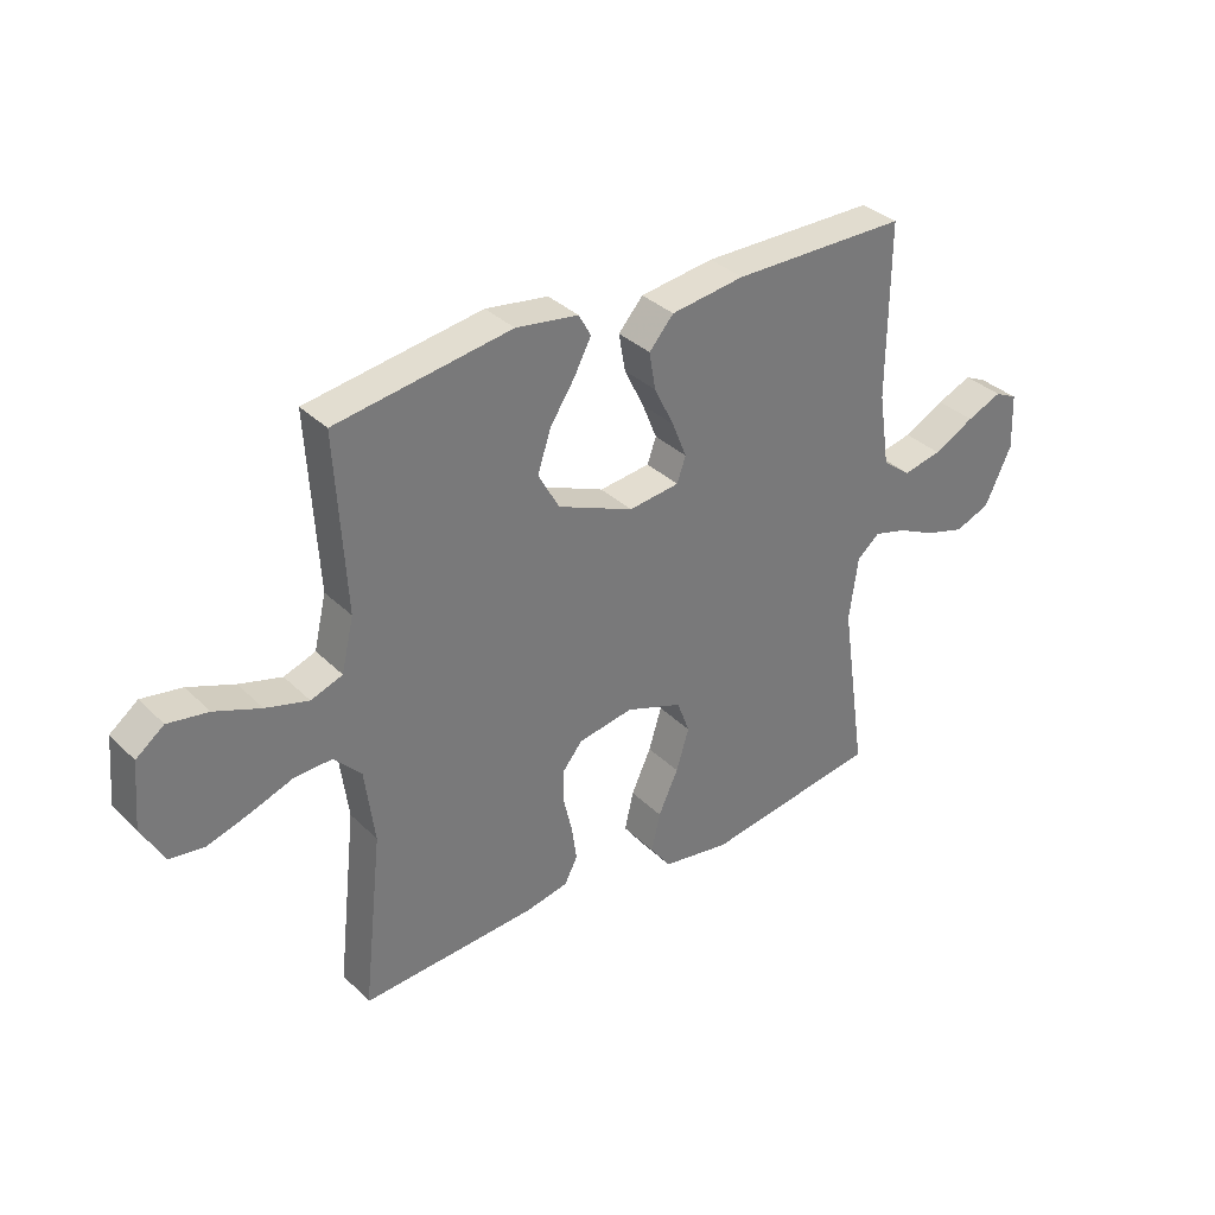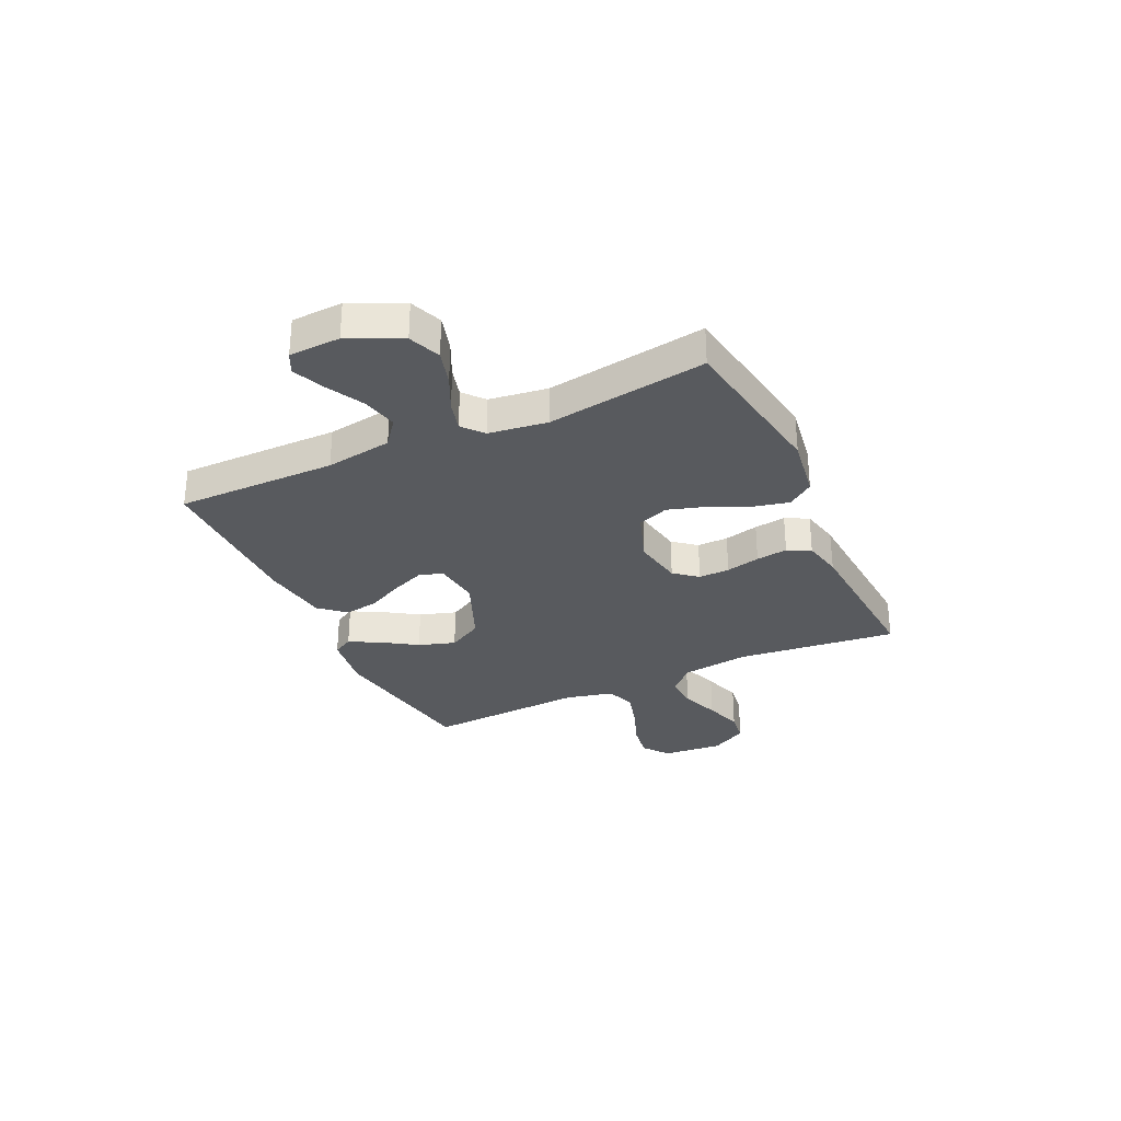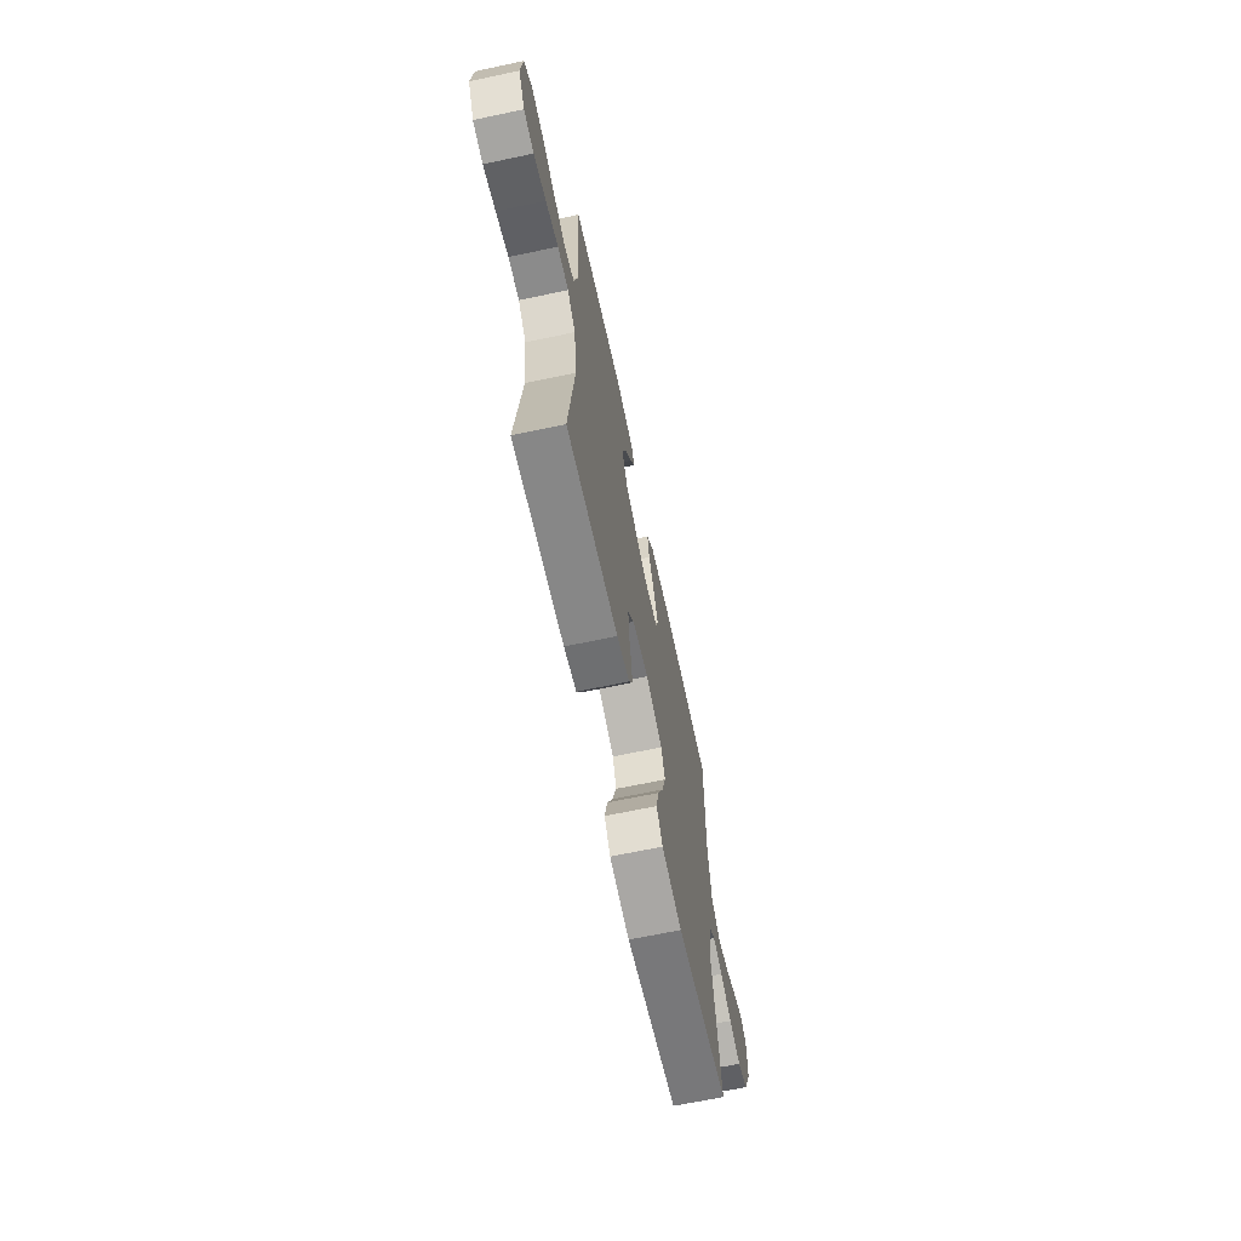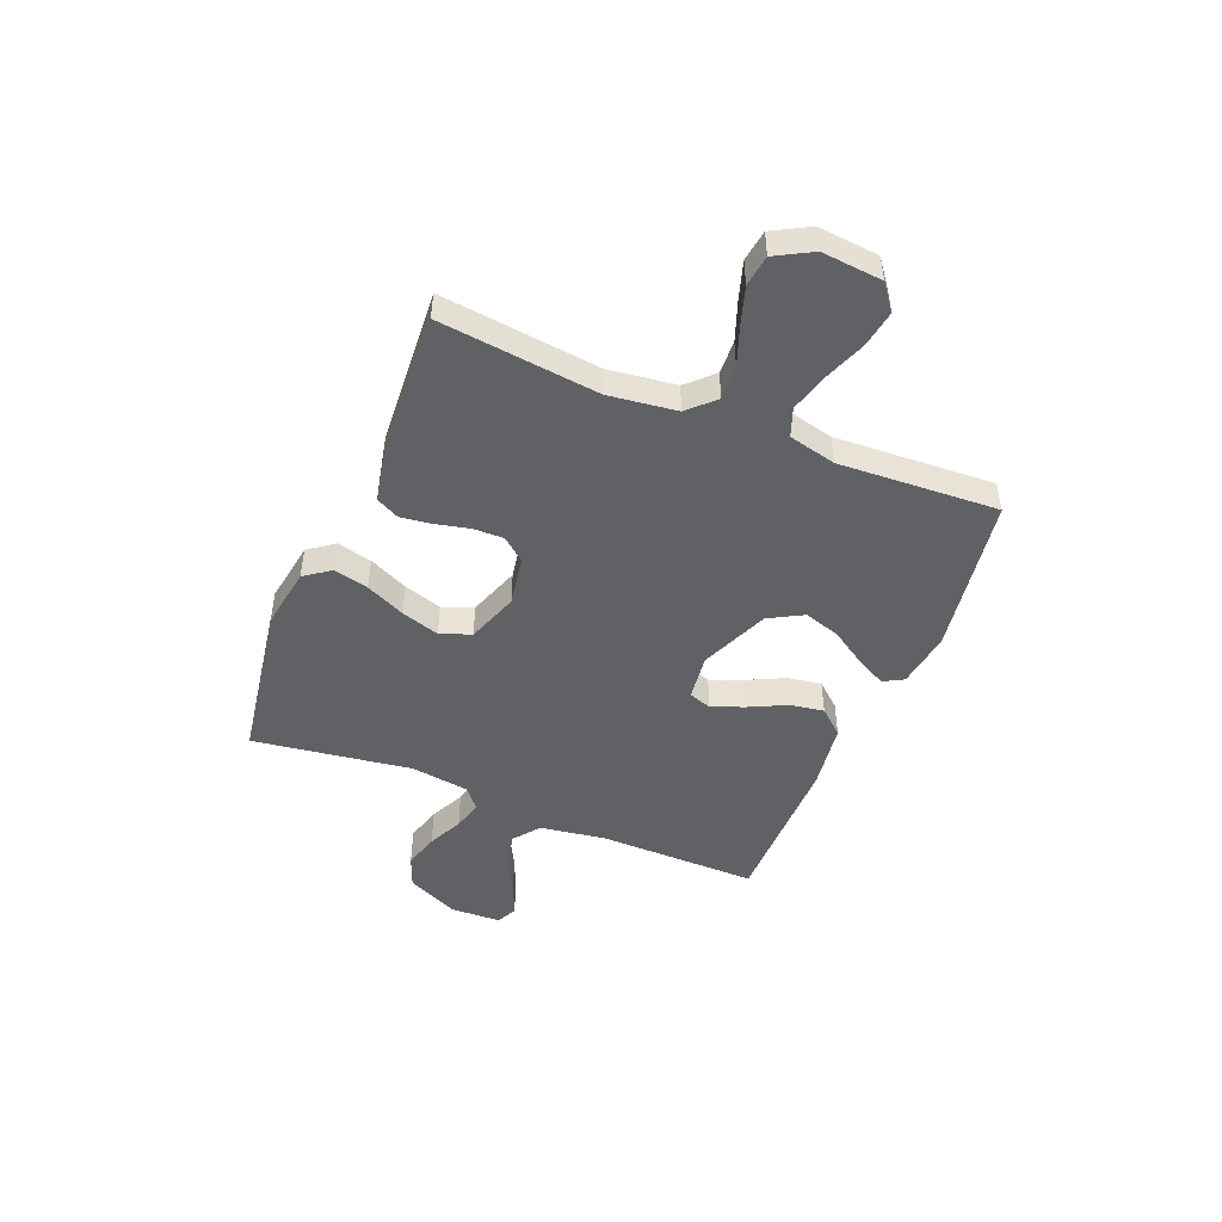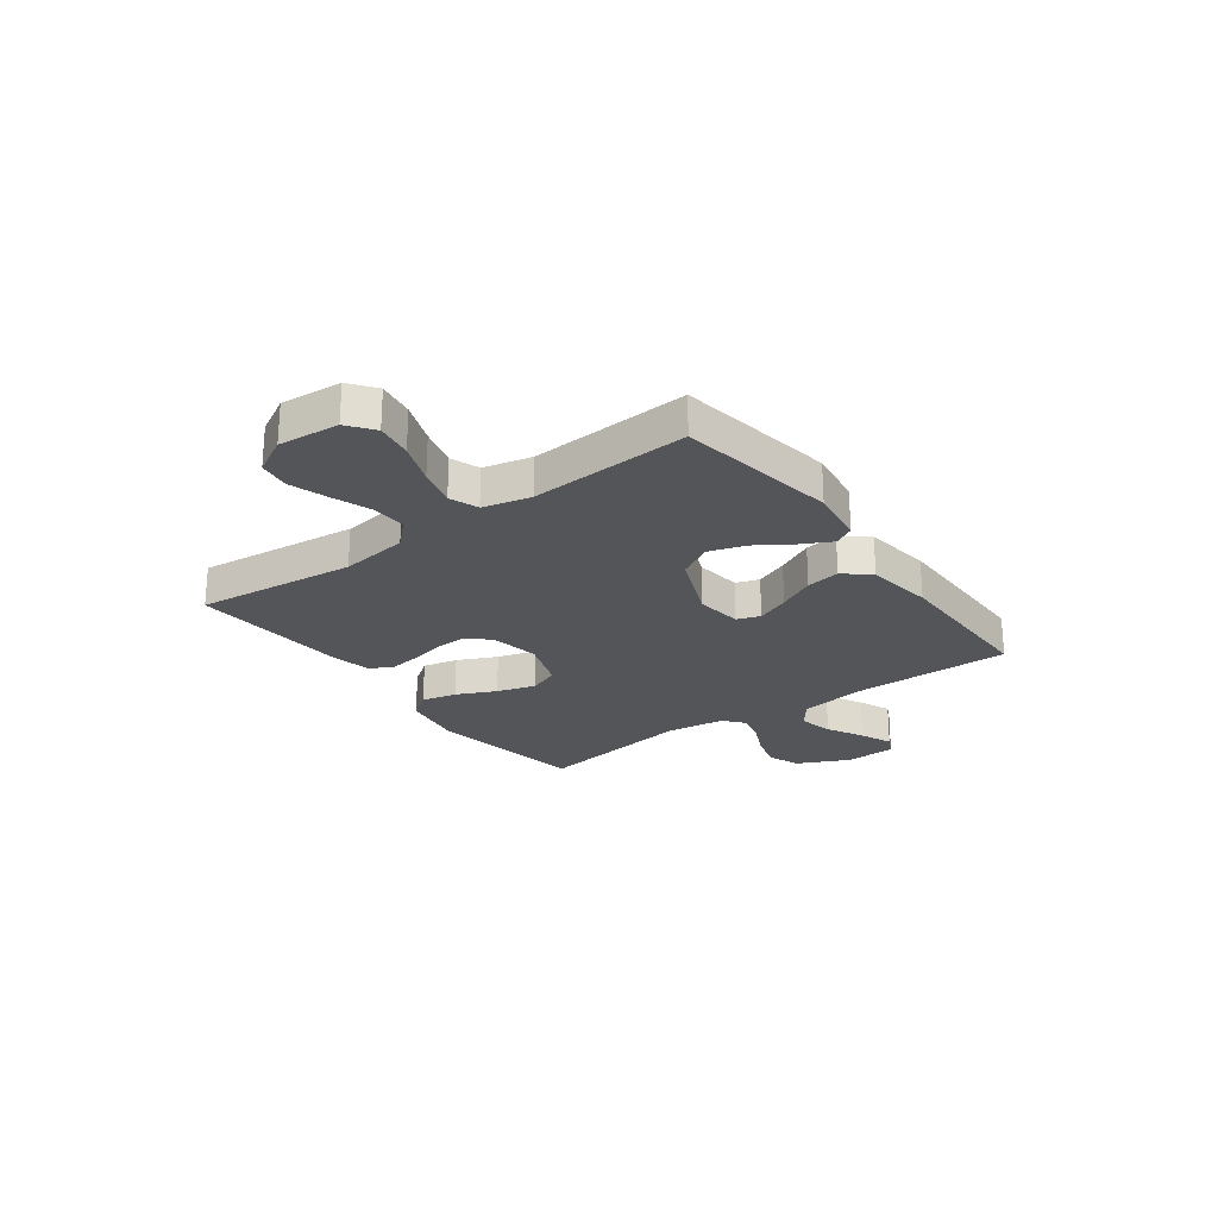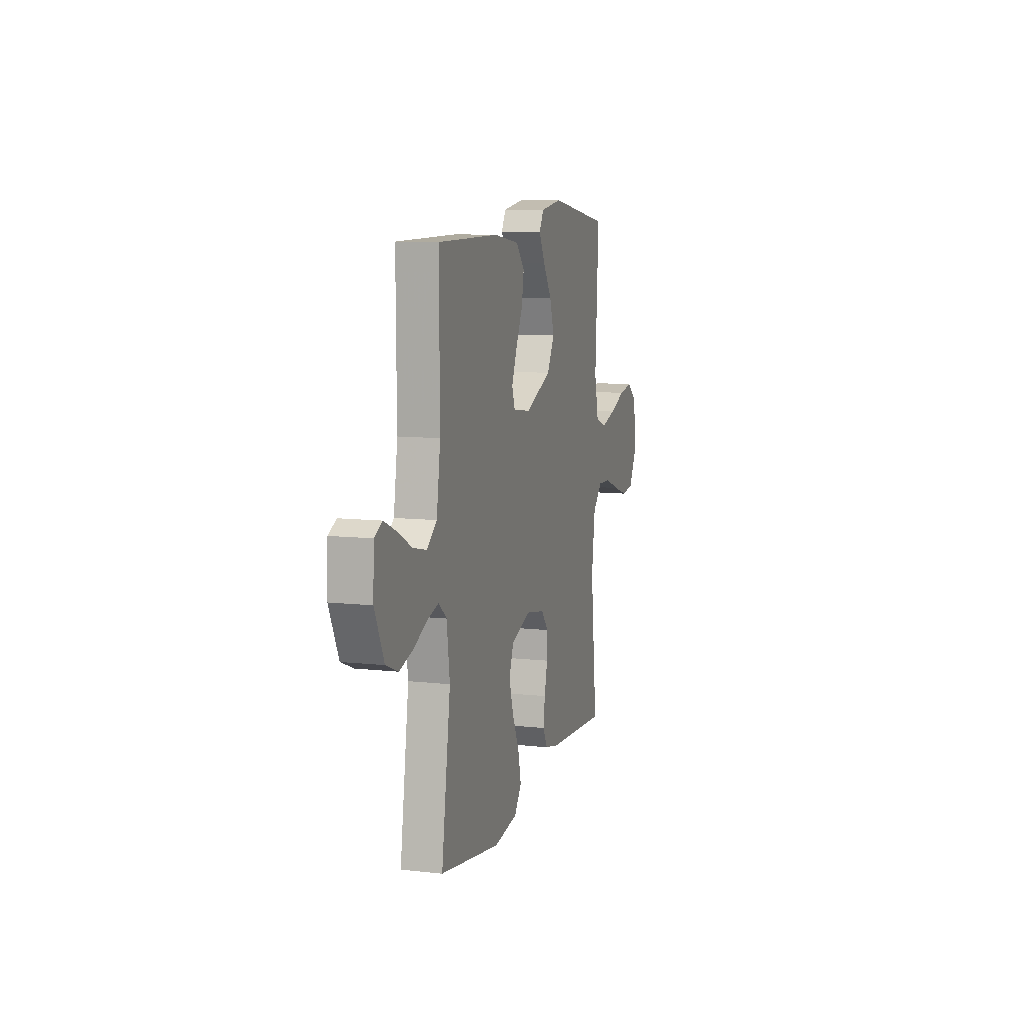
<metadata>
{"format":"obj","ext":"obj","renderer":"f3d","projection":"perspective","resolution":1024,"background":"white","views":[{"elev":34.2,"azim":-37.8,"up":"+Z"},{"elev":-30.7,"azim":115.0,"up":"+Y"},{"elev":-66.4,"azim":-78.0,"up":"+Z"},{"elev":-47.9,"azim":-112.4,"up":"+Y"},{"elev":-24.4,"azim":-53.6,"up":"+Y"},{"elev":9.6,"azim":106.3,"up":"+Z"}]}
</metadata>
<code>
v -0.5 0.07 0.5
v -0.2 0.07 0.548
v -0.093 0.07 0.533
v -0.072 0.07 0.495
v -0.101 0.07 0.439
v -0.144 0.07 0.373
v -0.166 0.07 0.304
v -0.13 0.07 0.239
v 0 0.07 0.185
v 0.087 0.07 0.196
v 0.102 0.07 0.239
v 0.077 0.07 0.301
v 0.043 0.07 0.37
v 0.032 0.07 0.434
v 0.074 0.07 0.482
v 0.2 0.07 0.5
v 0.5 0.07 0.5
v 0.498 0.07 0.2
v 0.517 0.07 0.075
v 0.566 0.07 0.037
v 0.632 0.07 0.052
v 0.702 0.07 0.089
v 0.762 0.07 0.115
v 0.801 0.07 0.096
v 0.805 0.07 0
v 0.759 0.07 -0.098
v 0.699 0.07 -0.122
v 0.632 0.07 -0.103
v 0.566 0.07 -0.072
v 0.51 0.07 -0.057
v 0.471 0.07 -0.09
v 0.456 0.07 -0.2
v 0.5 0.07 -0.5
v 0.2 0.07 -0.549
v 0.083 0.07 -0.531
v 0.048 0.07 -0.483
v 0.063 0.07 -0.417
v 0.097 0.07 -0.343
v 0.119 0.07 -0.271
v 0.097 0.07 -0.213
v 0 0.07 -0.179
v -0.094 0.07 -0.196
v -0.129 0.07 -0.239
v -0.128 0.07 -0.297
v -0.113 0.07 -0.361
v -0.105 0.07 -0.42
v -0.127 0.07 -0.463
v -0.2 0.07 -0.479
v -0.5 0.07 -0.5
v -0.467 0.07 -0.2
v -0.484 0.07 -0.072
v -0.531 0.07 -0.024
v -0.595 0.07 -0.027
v -0.668 0.07 -0.054
v -0.74 0.07 -0.077
v -0.799 0.07 -0.069
v -0.837 0.07 0
v -0.827 0.07 0.114
v -0.779 0.07 0.151
v -0.71 0.07 0.14
v -0.631 0.07 0.11
v -0.558 0.07 0.09
v -0.504 0.07 0.11
v -0.483 0.07 0.2
v -0.5 0 0.5
v -0.2 0 0.548
v -0.093 0 0.533
v -0.072 0 0.495
v -0.101 0 0.439
v -0.144 0 0.373
v -0.166 0 0.304
v -0.13 0 0.239
v 0 0 0.185
v 0.087 0 0.196
v 0.102 0 0.239
v 0.077 0 0.301
v 0.043 0 0.37
v 0.032 0 0.434
v 0.074 0 0.482
v 0.2 0 0.5
v 0.5 0 0.5
v 0.498 0 0.2
v 0.517 0 0.075
v 0.566 0 0.037
v 0.632 0 0.052
v 0.702 0 0.089
v 0.762 0 0.115
v 0.801 0 0.096
v 0.805 0 0
v 0.759 0 -0.098
v 0.699 0 -0.122
v 0.632 0 -0.103
v 0.566 0 -0.072
v 0.51 0 -0.057
v 0.471 0 -0.09
v 0.456 0 -0.2
v 0.5 0 -0.5
v 0.2 0 -0.549
v 0.083 0 -0.531
v 0.048 0 -0.483
v 0.063 0 -0.417
v 0.097 0 -0.343
v 0.119 0 -0.271
v 0.097 0 -0.213
v 0 0 -0.179
v -0.094 0 -0.196
v -0.129 0 -0.239
v -0.128 0 -0.297
v -0.113 0 -0.361
v -0.105 0 -0.42
v -0.127 0 -0.463
v -0.2 0 -0.479
v -0.5 0 -0.5
v -0.467 0 -0.2
v -0.484 0 -0.072
v -0.531 0 -0.024
v -0.595 0 -0.027
v -0.668 0 -0.054
v -0.74 0 -0.077
v -0.799 0 -0.069
v -0.837 0 0
v -0.827 0 0.114
v -0.779 0 0.151
v -0.71 0 0.14
v -0.631 0 0.11
v -0.558 0 0.09
v -0.504 0 0.11
v -0.483 0 0.2
f 58 59 60 61
f 58 61 62
f 57 58 62
f 56 57 62
f 53 54 55 56
f 53 56 62 63
f 47 48 49 50
f 47 50 51
f 44 45 46 47
f 43 44 47 51
f 42 43 51 52
f 35 36 37 38
f 35 38 39
f 32 33 34 35
f 31 32 35 39
f 30 31 39 40
f 26 27 28 29
f 26 29 30
f 25 26 30
f 24 25 30
f 21 22 23 24
f 21 24 30 40
f 15 16 17 18
f 15 18 19
f 12 13 14 15
f 11 12 15 19
f 10 11 19 20
f 3 4 5 6
f 3 6 7
f 64 1 2 3
f 63 64 3 7
f 52 53 63 7
f 41 42 52 7
f 20 21 40 41
f 9 10 20 41
f 8 9 41
f 7 8 41
f 125 124 123 122
f 126 125 122
f 126 122 121
f 126 121 120
f 120 119 118 117
f 127 126 120 117
f 114 113 112 111
f 115 114 111
f 111 110 109 108
f 115 111 108 107
f 116 115 107 106
f 102 101 100 99
f 103 102 99
f 99 98 97 96
f 103 99 96 95
f 104 103 95 94
f 93 92 91 90
f 94 93 90
f 94 90 89
f 94 89 88
f 88 87 86 85
f 104 94 88 85
f 82 81 80 79
f 83 82 79
f 79 78 77 76
f 83 79 76 75
f 84 83 75 74
f 70 69 68 67
f 71 70 67
f 67 66 65 128
f 71 67 128 127
f 71 127 117 116
f 71 116 106 105
f 105 104 85 84
f 105 84 74 73
f 105 73 72
f 105 72 71
f 1 65 66 2
f 2 66 67 3
f 3 67 68 4
f 4 68 69 5
f 5 69 70 6
f 6 70 71 7
f 7 71 72 8
f 8 72 73 9
f 9 73 74 10
f 10 74 75 11
f 11 75 76 12
f 12 76 77 13
f 13 77 78 14
f 14 78 79 15
f 15 79 80 16
f 16 80 81 17
f 17 81 82 18
f 18 82 83 19
f 19 83 84 20
f 20 84 85 21
f 21 85 86 22
f 22 86 87 23
f 23 87 88 24
f 24 88 89 25
f 25 89 90 26
f 26 90 91 27
f 27 91 92 28
f 28 92 93 29
f 29 93 94 30
f 30 94 95 31
f 31 95 96 32
f 32 96 97 33
f 33 97 98 34
f 34 98 99 35
f 35 99 100 36
f 36 100 101 37
f 37 101 102 38
f 38 102 103 39
f 39 103 104 40
f 40 104 105 41
f 41 105 106 42
f 42 106 107 43
f 43 107 108 44
f 44 108 109 45
f 45 109 110 46
f 46 110 111 47
f 47 111 112 48
f 48 112 113 49
f 49 113 114 50
f 50 114 115 51
f 51 115 116 52
f 52 116 117 53
f 53 117 118 54
f 54 118 119 55
f 55 119 120 56
f 56 120 121 57
f 57 121 122 58
f 58 122 123 59
f 59 123 124 60
f 60 124 125 61
f 61 125 126 62
f 62 126 127 63
f 63 127 128 64
f 64 128 65 1

</code>
